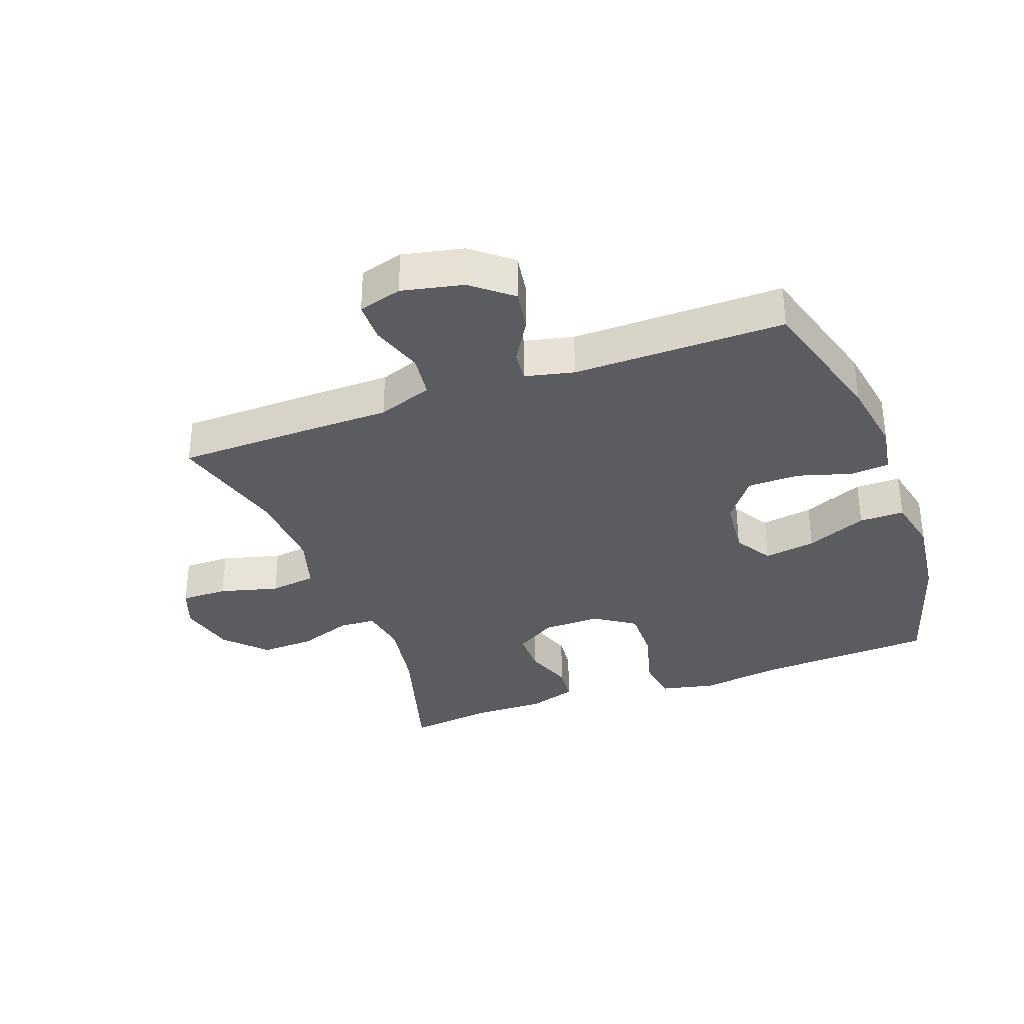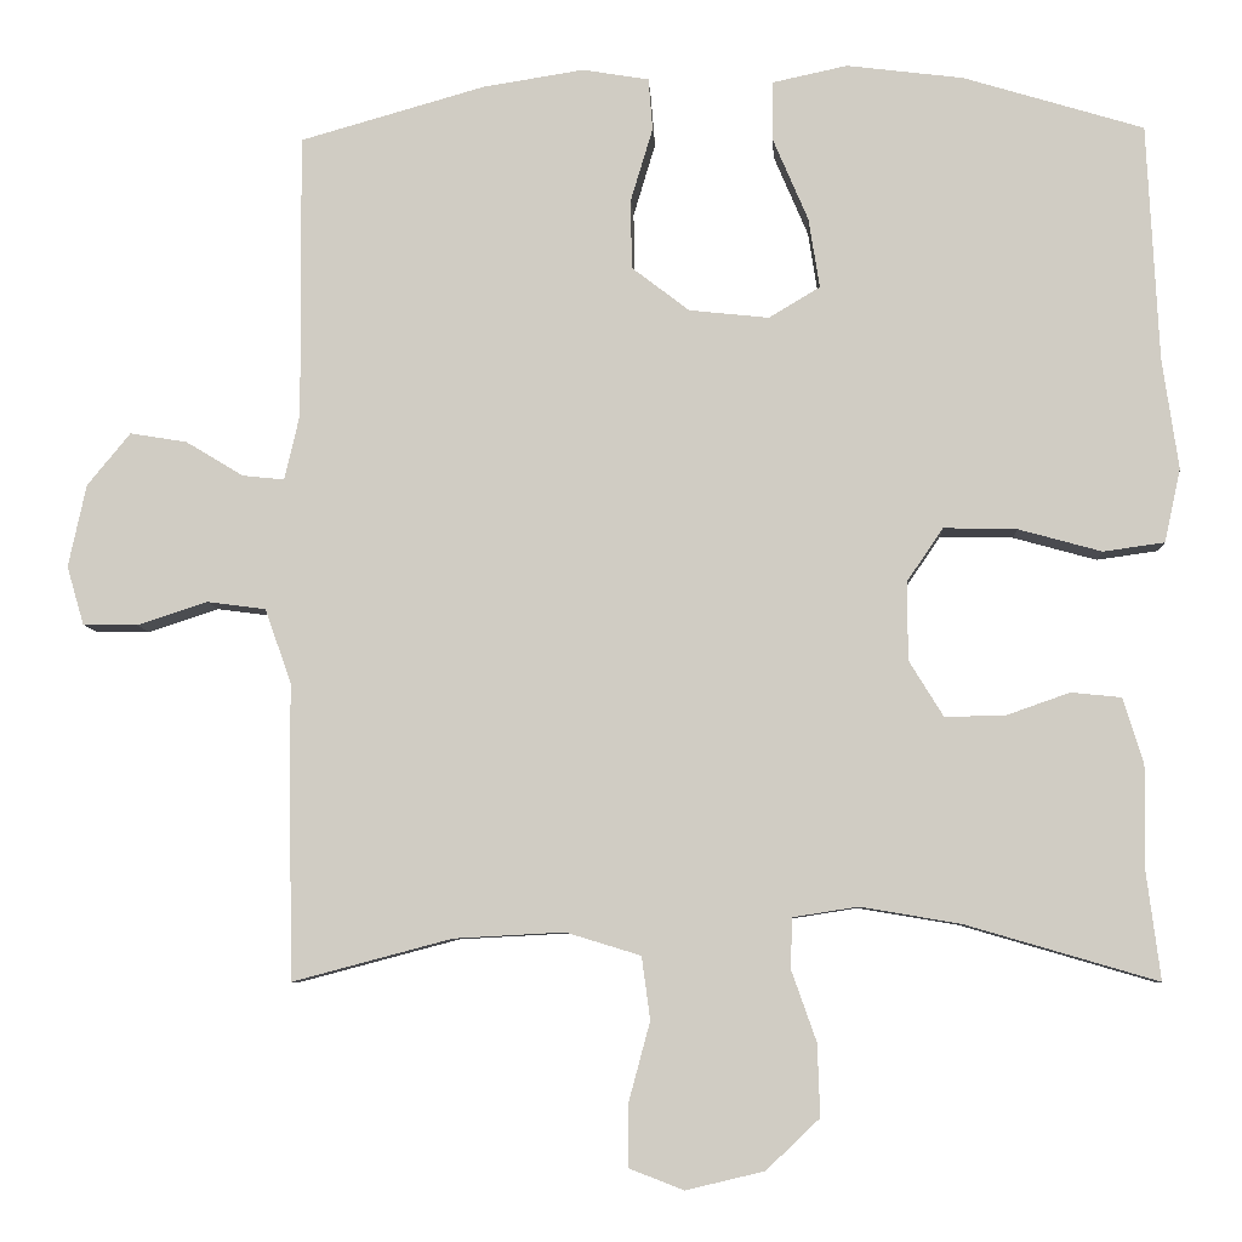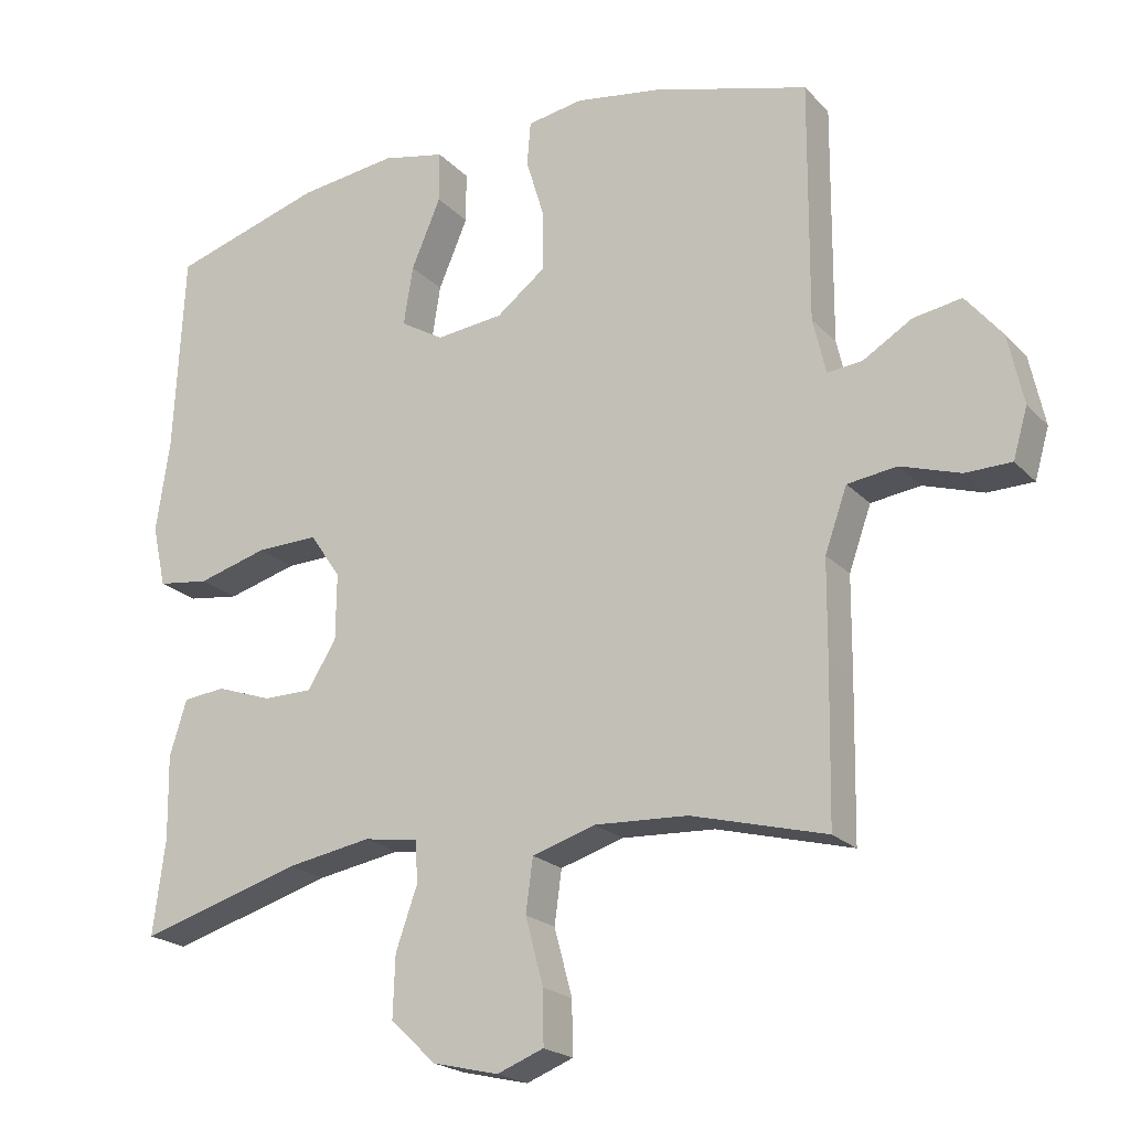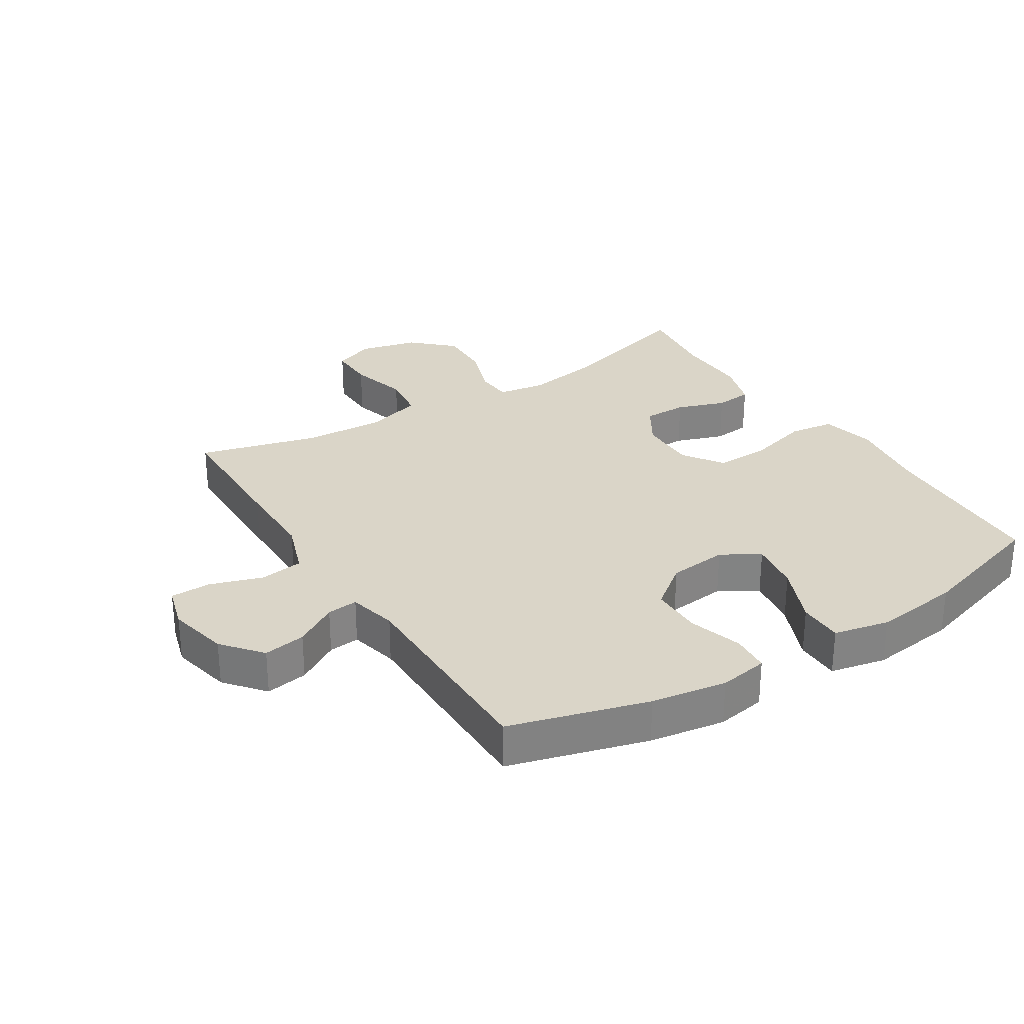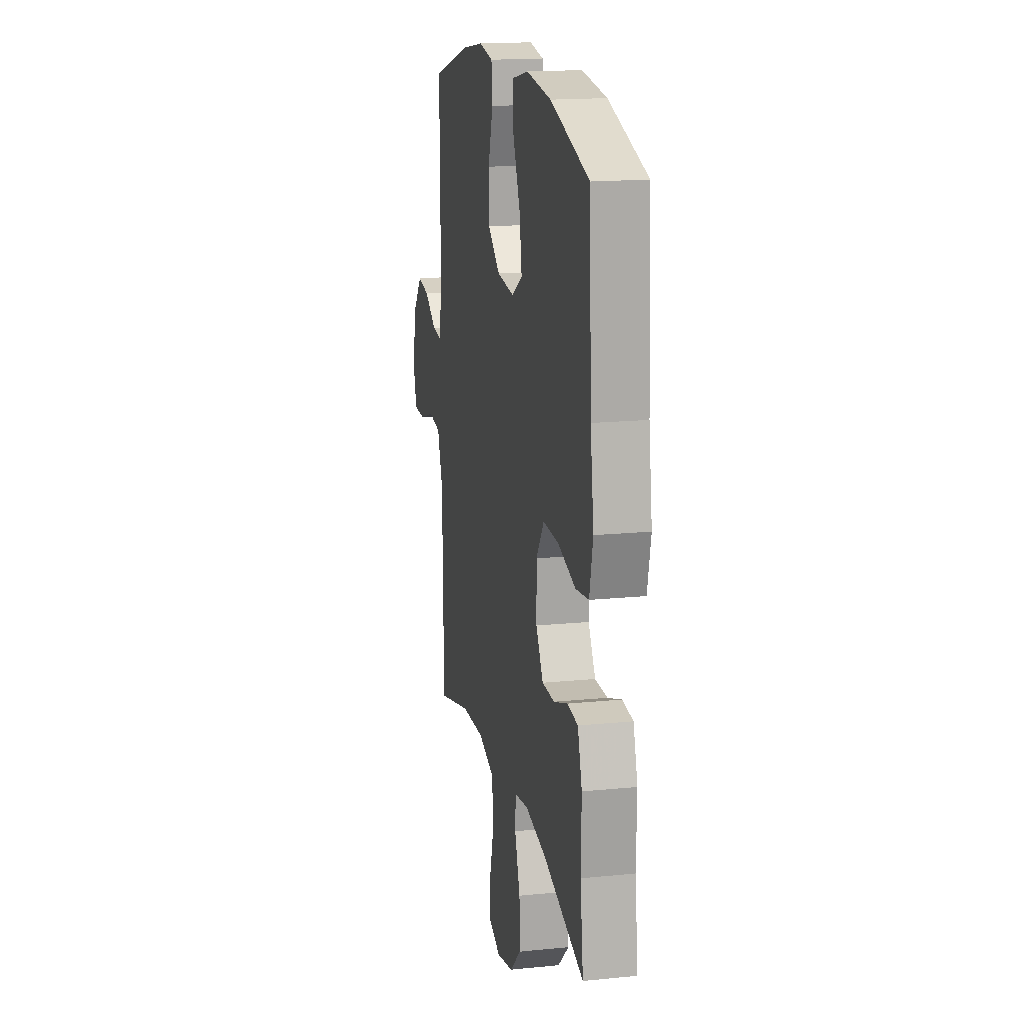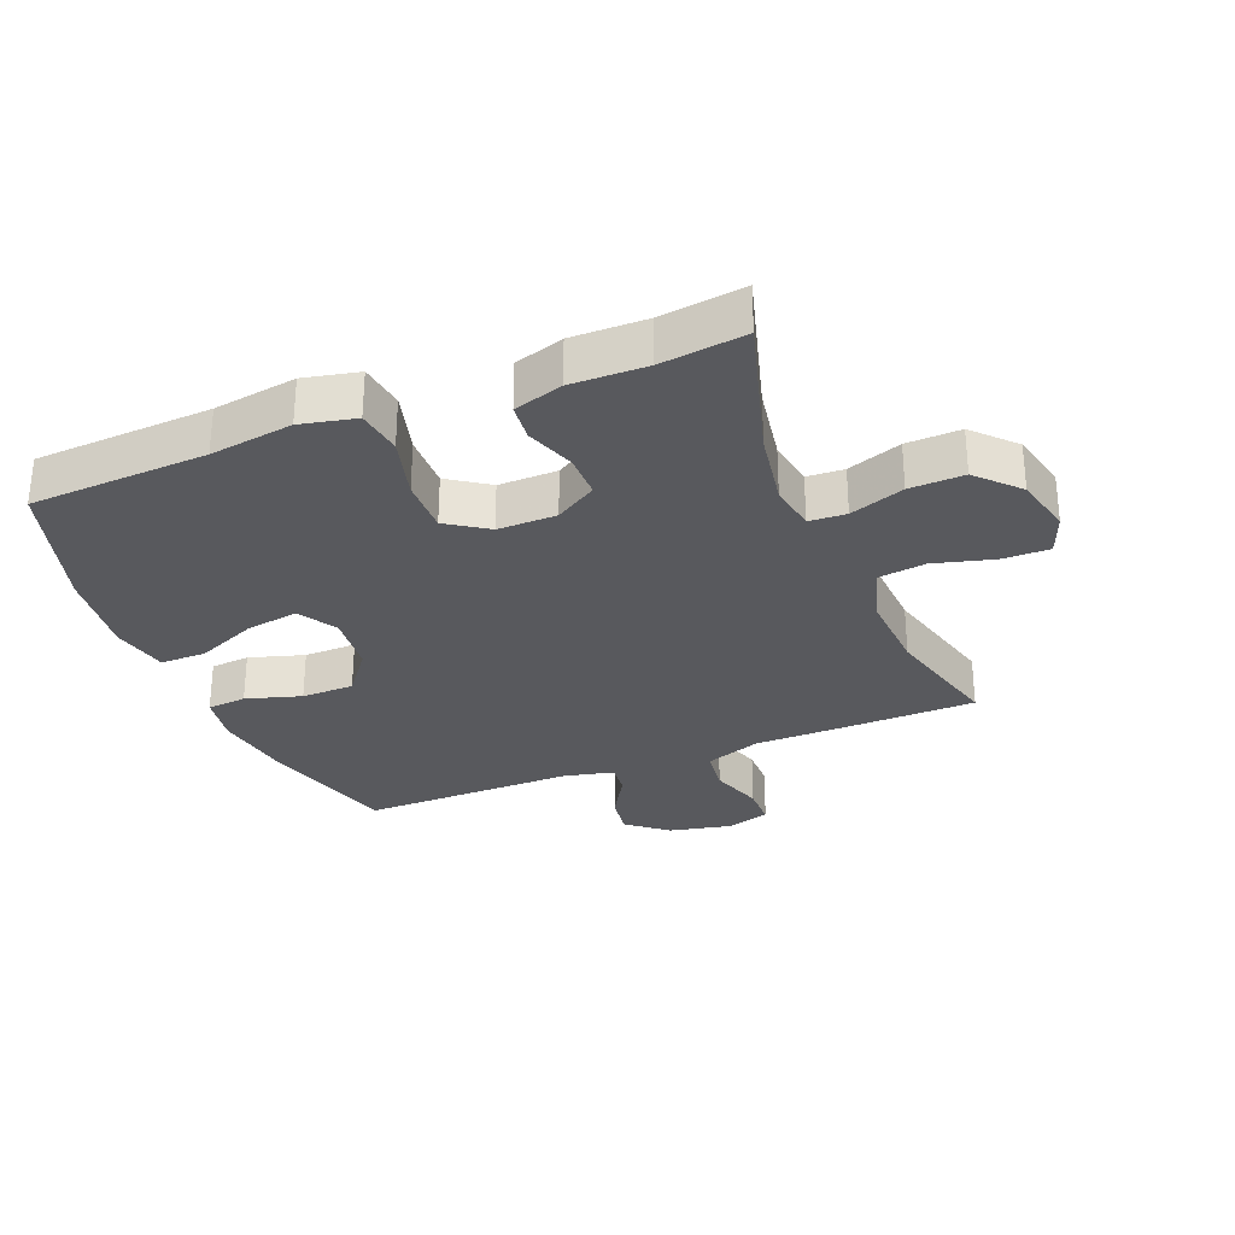
<metadata>
{"format":"obj","ext":"obj","renderer":"f3d","projection":"perspective","resolution":1024,"background":"white","views":[{"elev":-33.8,"azim":-69.7,"up":"+Y"},{"elev":-6.8,"azim":3.0,"up":"+Z"},{"elev":-21.1,"azim":-149.7,"up":"+Z"},{"elev":29.2,"azim":-32.3,"up":"+Y"},{"elev":17.0,"azim":78.6,"up":"+Z"},{"elev":-29.8,"azim":112.0,"up":"+Y"}]}
</metadata>
<code>
v 0.5 0.07 -0.5
v 0.274 0.07 -0.434
v 0.156 0.07 -0.414
v 0.08 0.07 -0.426
v 0.077 0.07 -0.484
v 0.107 0.07 -0.569
v 0.11 0.07 -0.654
v 0.047 0.07 -0.714
v -0.045 0.07 -0.736
v -0.11 0.07 -0.711
v -0.109 0.07 -0.637
v -0.084 0.07 -0.544
v -0.094 0.07 -0.47
v -0.182 0.07 -0.443
v -0.312 0.07 -0.45
v -0.5 0.07 -0.5
v -0.504 0.07 -0.283
v -0.505 0.07 -0.152
v -0.536 0.07 -0.065
v -0.605 0.07 -0.056
v -0.688 0.07 -0.083
v -0.752 0.07 -0.082
v -0.772 0.07 -0.013
v -0.751 0.07 0.084
v -0.7 0.07 0.146
v -0.633 0.07 0.135
v -0.565 0.07 0.094
v -0.516 0.07 0.089
v -0.498 0.07 0.166
v -0.5 0.07 0.5
v -0.282 0.07 0.562
v -0.163 0.07 0.581
v -0.085 0.07 0.568
v -0.08 0.07 0.507
v -0.106 0.07 0.421
v -0.105 0.07 0.339
v -0.037 0.07 0.287
v 0.057 0.07 0.277
v 0.117 0.07 0.313
v 0.104 0.07 0.395
v 0.063 0.07 0.491
v 0.063 0.07 0.562
v 0.151 0.07 0.581
v 0.288 0.07 0.564
v 0.5 0.07 0.5
v 0.514 0.07 0.222
v 0.533 0.07 0.092
v 0.514 0.07 0.006
v 0.442 0.07 -0.004
v 0.344 0.07 0.023
v 0.258 0.07 0.025
v 0.215 0.07 -0.038
v 0.216 0.07 -0.13
v 0.256 0.07 -0.195
v 0.325 0.07 -0.195
v 0.402 0.07 -0.168
v 0.461 0.07 -0.174
v 0.485 0.07 -0.251
v 0.483 0.07 -0.368
v 0.5 0 -0.5
v 0.274 0 -0.434
v 0.156 0 -0.414
v 0.08 0 -0.426
v 0.077 0 -0.484
v 0.107 0 -0.569
v 0.11 0 -0.654
v 0.047 0 -0.714
v -0.045 0 -0.736
v -0.11 0 -0.711
v -0.109 0 -0.637
v -0.084 0 -0.544
v -0.094 0 -0.47
v -0.182 0 -0.443
v -0.312 0 -0.45
v -0.5 0 -0.5
v -0.504 0 -0.283
v -0.505 0 -0.152
v -0.536 0 -0.065
v -0.605 0 -0.056
v -0.688 0 -0.083
v -0.752 0 -0.082
v -0.772 0 -0.013
v -0.751 0 0.084
v -0.7 0 0.146
v -0.633 0 0.135
v -0.565 0 0.094
v -0.516 0 0.089
v -0.498 0 0.166
v -0.5 0 0.5
v -0.282 0 0.562
v -0.163 0 0.581
v -0.085 0 0.568
v -0.08 0 0.507
v -0.106 0 0.421
v -0.105 0 0.339
v -0.037 0 0.287
v 0.057 0 0.277
v 0.117 0 0.313
v 0.104 0 0.395
v 0.063 0 0.491
v 0.063 0 0.562
v 0.151 0 0.581
v 0.288 0 0.564
v 0.5 0 0.5
v 0.514 0 0.222
v 0.533 0 0.092
v 0.514 0 0.006
v 0.442 0 -0.004
v 0.344 0 0.023
v 0.258 0 0.025
v 0.215 0 -0.038
v 0.216 0 -0.13
v 0.256 0 -0.195
v 0.325 0 -0.195
v 0.402 0 -0.168
v 0.461 0 -0.174
v 0.485 0 -0.251
v 0.483 0 -0.368
f 56 57 58 59
f 55 56 59 1
f 54 55 1 2
f 53 54 2 3
f 52 53 3 4
f 47 48 49 50
f 46 47 50 51
f 45 46 51
f 44 45 51 52
f 40 41 42 43
f 39 40 43 44
f 32 33 34 35
f 32 35 36
f 29 30 31 32
f 28 29 32 36
f 24 25 26 27
f 24 27 28
f 23 24 28
f 20 21 22 23
f 19 20 23 28
f 18 19 28 36
f 15 16 17 18
f 14 15 18 36
f 9 10 11 12
f 9 12 13
f 8 9 13
f 5 6 7 8
f 4 5 8 13
f 39 44 52 4
f 13 14 36 37
f 13 37 38
f 4 13 38 39
f 118 117 116 115
f 60 118 115 114
f 61 60 114 113
f 62 61 113 112
f 63 62 112 111
f 109 108 107 106
f 110 109 106 105
f 110 105 104
f 111 110 104 103
f 102 101 100 99
f 103 102 99 98
f 94 93 92 91
f 95 94 91
f 91 90 89 88
f 95 91 88 87
f 86 85 84 83
f 87 86 83
f 87 83 82
f 82 81 80 79
f 87 82 79 78
f 95 87 78 77
f 77 76 75 74
f 95 77 74 73
f 71 70 69 68
f 72 71 68
f 72 68 67
f 67 66 65 64
f 72 67 64 63
f 63 111 103 98
f 96 95 73 72
f 97 96 72
f 98 97 72 63
f 1 60 61 2
f 2 61 62 3
f 3 62 63 4
f 4 63 64 5
f 5 64 65 6
f 6 65 66 7
f 7 66 67 8
f 8 67 68 9
f 9 68 69 10
f 10 69 70 11
f 11 70 71 12
f 12 71 72 13
f 13 72 73 14
f 14 73 74 15
f 15 74 75 16
f 16 75 76 17
f 17 76 77 18
f 18 77 78 19
f 19 78 79 20
f 20 79 80 21
f 21 80 81 22
f 22 81 82 23
f 23 82 83 24
f 24 83 84 25
f 25 84 85 26
f 26 85 86 27
f 27 86 87 28
f 28 87 88 29
f 29 88 89 30
f 30 89 90 31
f 31 90 91 32
f 32 91 92 33
f 33 92 93 34
f 34 93 94 35
f 35 94 95 36
f 36 95 96 37
f 37 96 97 38
f 38 97 98 39
f 39 98 99 40
f 40 99 100 41
f 41 100 101 42
f 42 101 102 43
f 43 102 103 44
f 44 103 104 45
f 45 104 105 46
f 46 105 106 47
f 47 106 107 48
f 48 107 108 49
f 49 108 109 50
f 50 109 110 51
f 51 110 111 52
f 52 111 112 53
f 53 112 113 54
f 54 113 114 55
f 55 114 115 56
f 56 115 116 57
f 57 116 117 58
f 58 117 118 59
f 59 118 60 1

</code>
